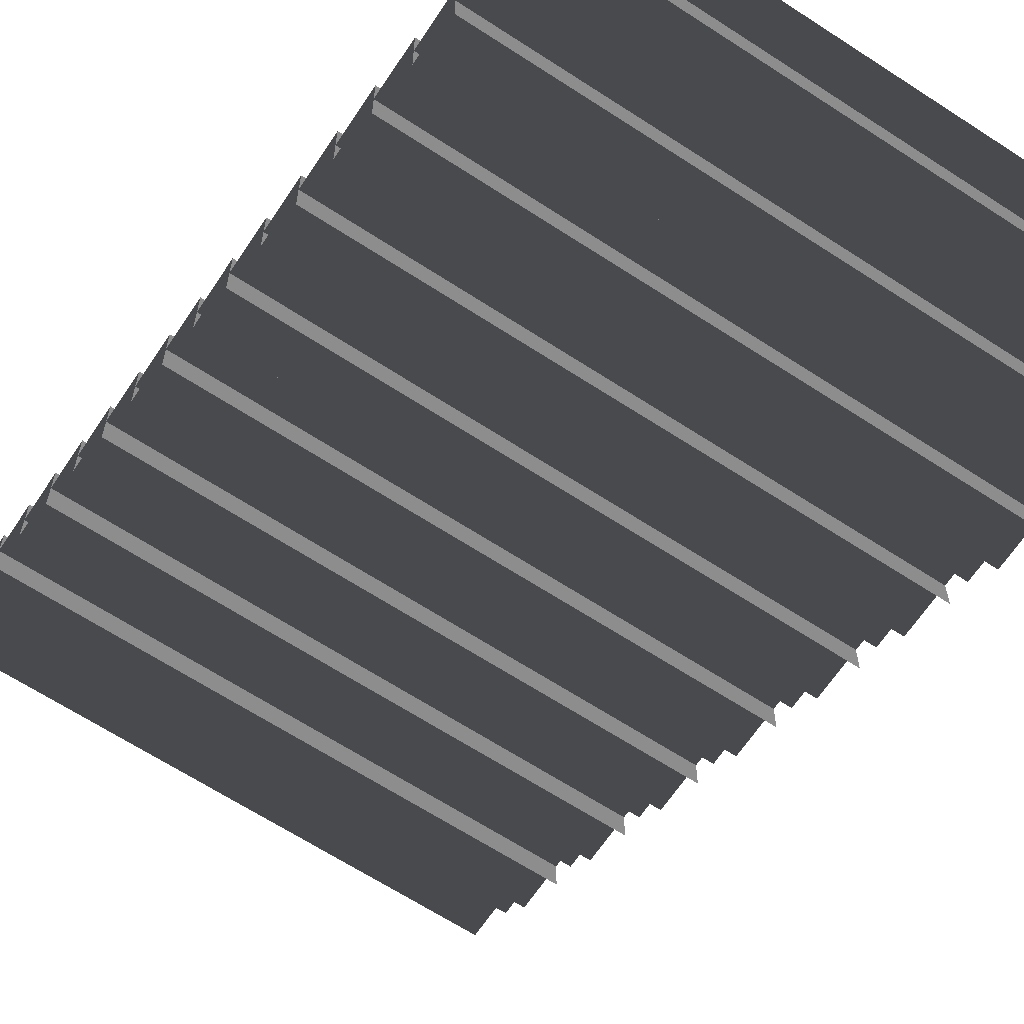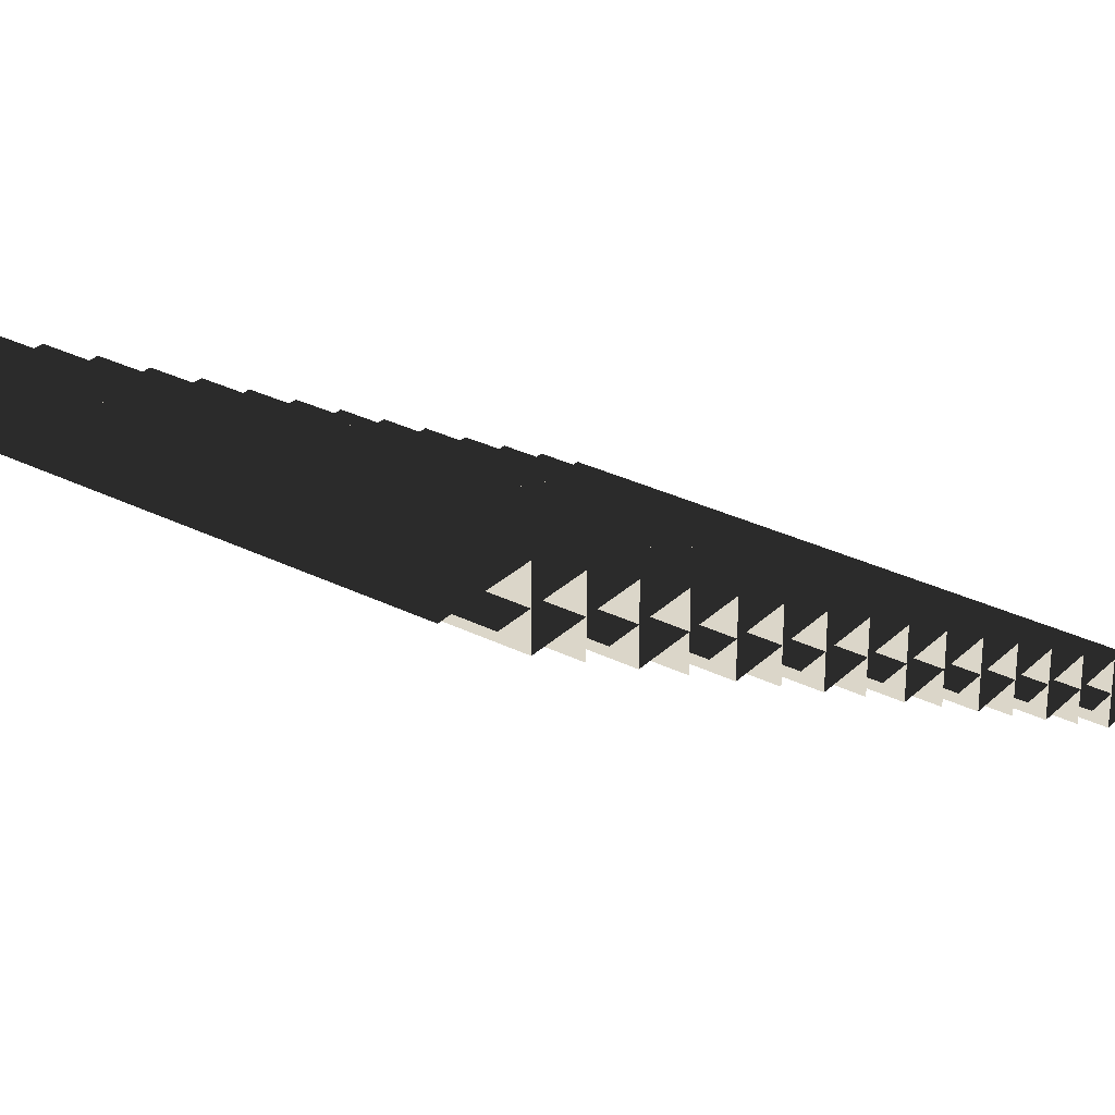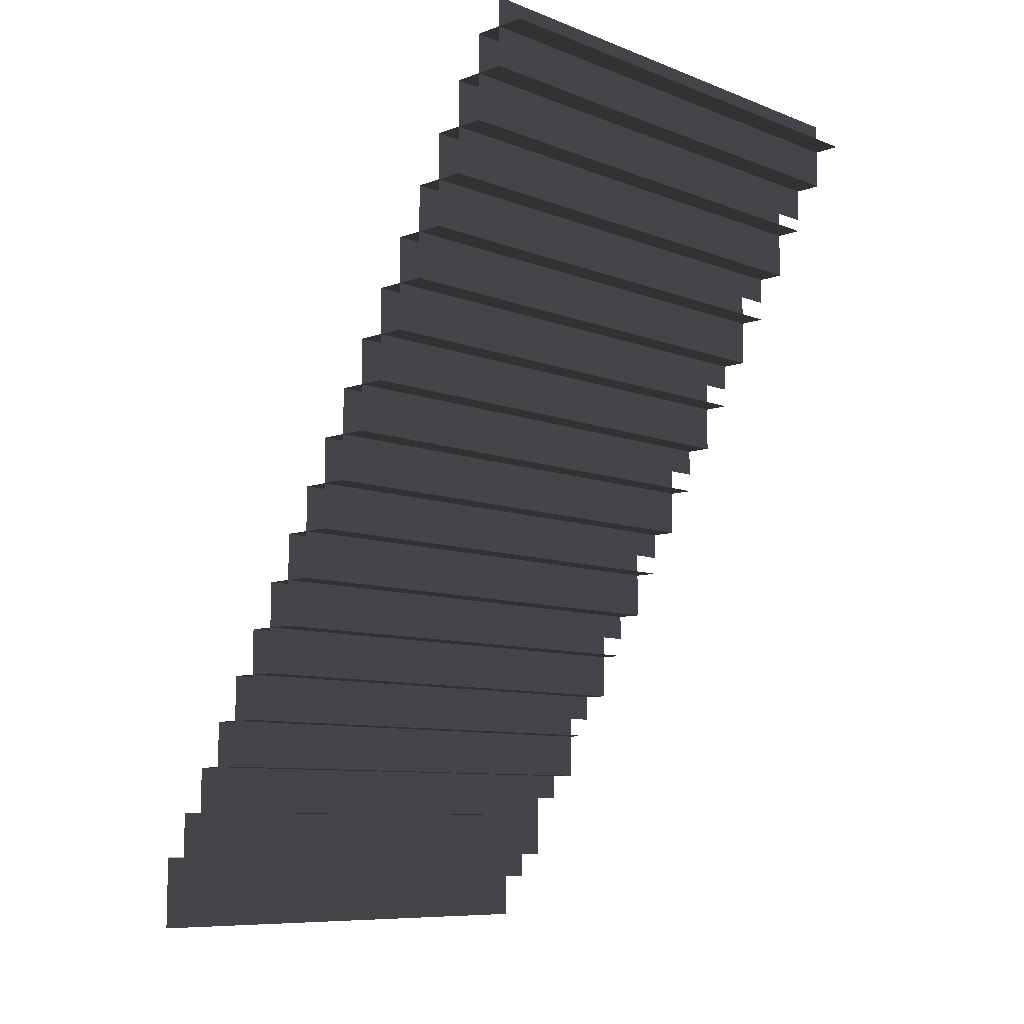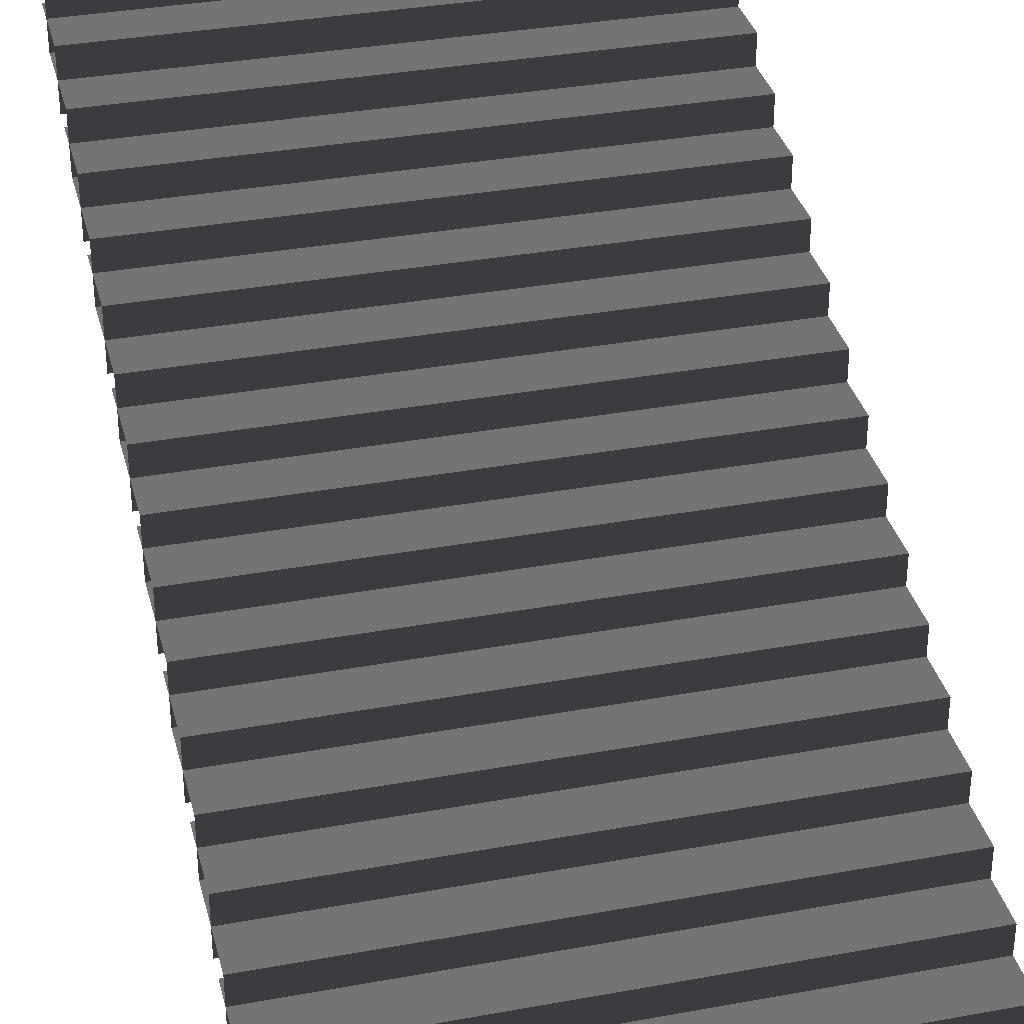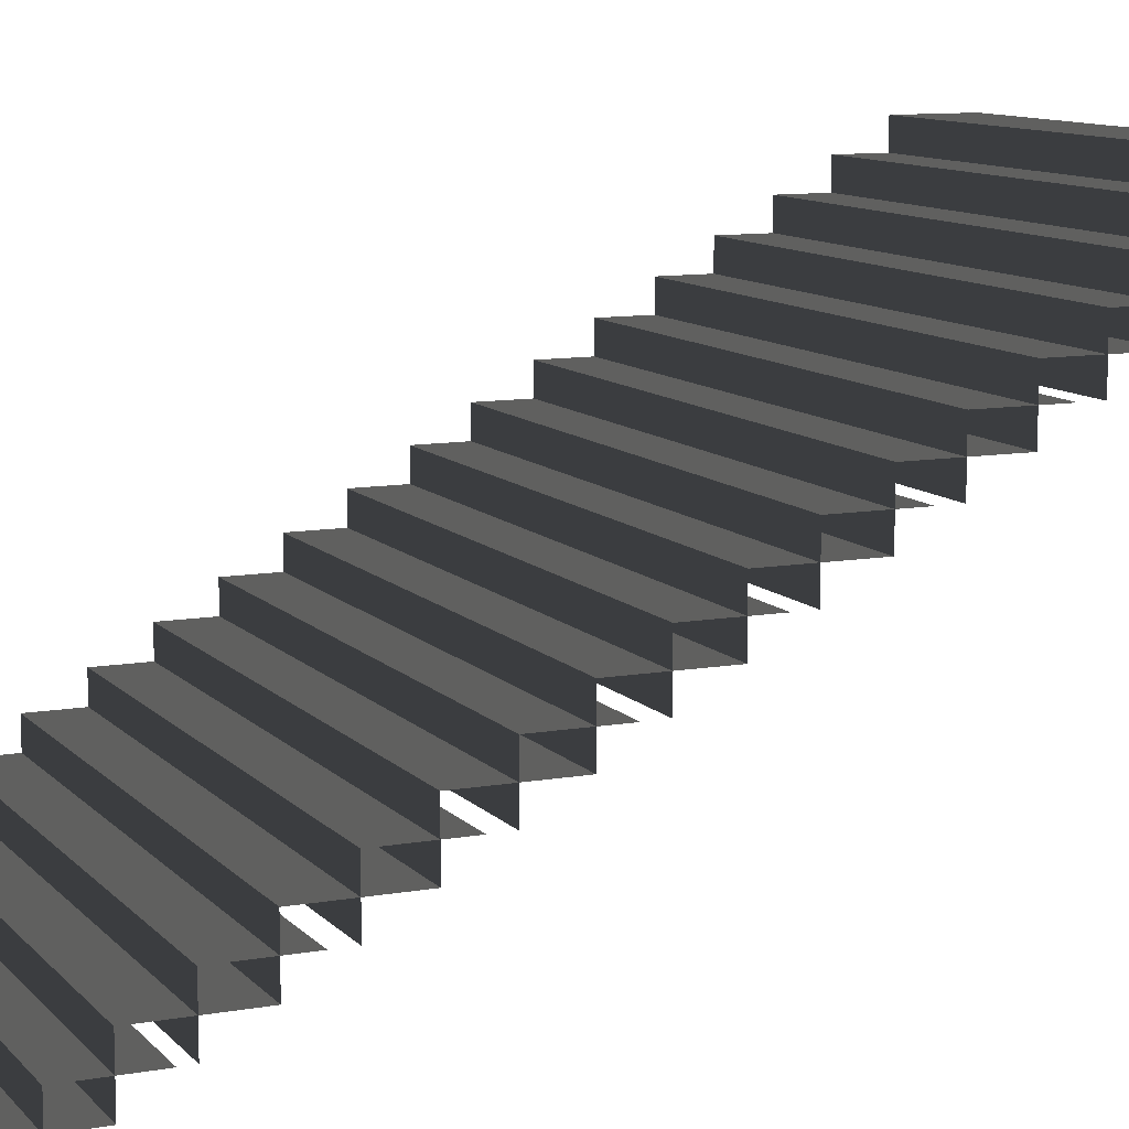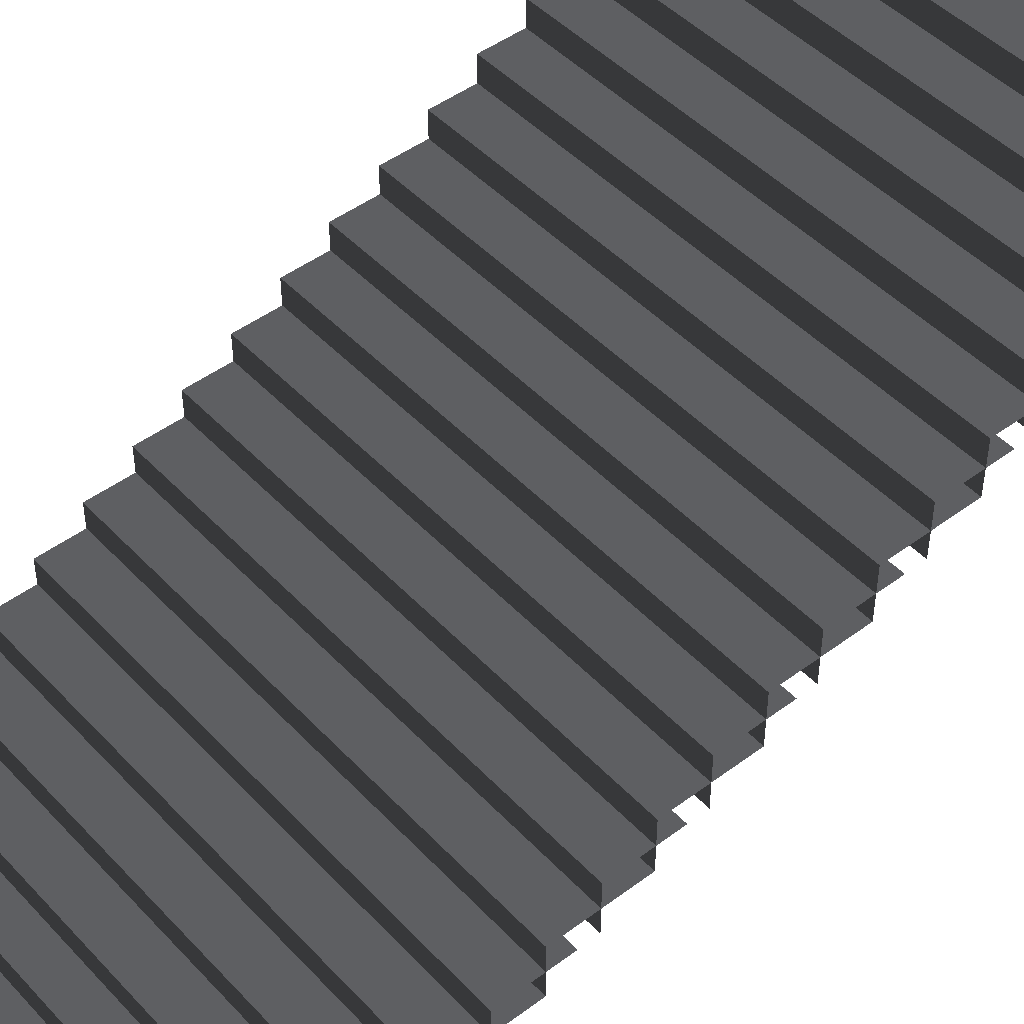
<metadata>
{"format":"obj","ext":"obj","renderer":"f3d","projection":"perspective","resolution":1024,"background":"white","views":[{"elev":-64.6,"azim":146.6,"up":"+Z"},{"elev":30.0,"azim":36.3,"up":"+Z"},{"elev":-8.8,"azim":134.1,"up":"+Y"},{"elev":34.1,"azim":166.0,"up":"+Z"},{"elev":10.4,"azim":-114.1,"up":"+Z"},{"elev":46.7,"azim":-130.3,"up":"+Z"}]}
</metadata>
<code>
v 0.2564 -0.2717 -0.1598
v -0.2454 -0.2717 -0.1598
v -0.2454 -0.2717 -0.2131
v 0.2564 -0.2717 -0.2131
v -0.2454 -0.363 -0.1598
v -0.2454 -0.2717 -0.1598
v 0.2564 -0.2717 -0.1598
v 0.2564 -0.363 -0.1598
v -0.2454 -0.2717 -0.2131
v -0.2454 -0.1805 -0.2131
v 0.2564 -0.1805 -0.2131
v 0.2564 -0.2717 -0.2131
v 0.2564 -0.1805 -0.2131
v -0.2454 -0.1805 -0.2131
v -0.2454 -0.1805 -0.2663
v 0.2564 -0.1805 -0.2663
v 0.2564 -0.08919 -0.2663
v -0.2454 -0.08919 -0.2663
v -0.2454 -0.08919 -0.3196
v 0.2564 -0.08919 -0.3196
v -0.2454 -0.1805 -0.2663
v -0.2454 -0.08919 -0.2663
v 0.2564 -0.08919 -0.2663
v 0.2564 -0.1805 -0.2663
v -0.2454 -0.08919 -0.3196
v -0.2454 0.002081 -0.3196
v 0.2564 0.002081 -0.3196
v 0.2564 -0.08919 -0.3196
v 0.2564 0.002081 -0.3196
v -0.2454 0.002081 -0.3196
v -0.2454 0.002081 -0.3729
v 0.2564 0.002081 -0.3729
v -0.2454 0.09336 -0.4261
v -0.2454 0.1846 -0.4261
v 0.2564 0.1846 -0.4261
v 0.2564 0.09336 -0.4261
v 0.2564 0.09336 -0.3729
v -0.2454 0.09336 -0.3729
v -0.2454 0.09336 -0.4261
v 0.2564 0.09336 -0.4261
v -0.2454 0.002081 -0.3729
v -0.2454 0.09336 -0.3729
v 0.2564 0.09336 -0.3729
v 0.2564 0.002081 -0.3729
v 0.2564 -0.363 -0.1065
v -0.2454 -0.363 -0.1065
v -0.2454 -0.363 -0.1598
v 0.2564 -0.363 -0.1598
v -0.2454 0.1846 -0.4794
v -0.2454 0.2525 -0.4794
v 0.2564 0.2525 -0.4794
v 0.2564 0.1846 -0.4794
v -0.2454 -0.4543 -0.1065
v -0.2454 -0.363 -0.1065
v 0.2564 -0.363 -0.1065
v 0.2564 -0.4543 -0.1065
v 0.2564 -0.4543 -0.05327
v -0.2454 -0.4543 -0.05327
v -0.2454 -0.4543 -0.1065
v 0.2564 -0.4543 -0.1065
v 0.2564 0.1846 -0.4261
v -0.2454 0.1846 -0.4261
v -0.2454 0.1846 -0.4794
v 0.2564 0.1846 -0.4794
v -0.2454 -0.5456 -0.05327
v -0.2454 -0.4543 -0.05327
v 0.2564 -0.4543 -0.05327
v 0.2564 -0.5456 -0.05327
v 0.2564 -0.5456 -2.879e-07
v -0.2454 -0.5456 -2.818e-07
v -0.2454 -0.5456 -0.05327
v 0.2564 -0.5456 -0.05327
v -0.2454 -0.6177 -2.871e-07
v -0.2454 -0.5456 -2.818e-07
v 0.2564 -0.5456 -2.879e-07
v 0.2564 -0.6177 -2.932e-07
v 0.2564 -0.5001 -0.02658
v -0.2454 -0.5001 -0.02658
v -0.2454 -0.5001 -0.07985
v 0.2564 -0.5001 -0.07985
v -0.2454 -0.5722 -0.02658
v -0.2454 -0.5001 -0.02658
v 0.2564 -0.5001 -0.02658
v 0.2564 -0.5722 -0.02658
v 0.2564 -0.4084 -0.07995
v -0.2454 -0.4084 -0.07995
v -0.2454 -0.4084 -0.1332
v 0.2564 -0.4084 -0.1332
v -0.2454 -0.4805 -0.07995
v -0.2454 -0.4084 -0.07995
v 0.2564 -0.4084 -0.07995
v 0.2564 -0.4805 -0.07995
v 0.2564 -0.3173 -0.1331
v -0.2454 -0.3173 -0.1331
v -0.2454 -0.3173 -0.1864
v 0.2564 -0.3173 -0.1864
v -0.2454 -0.3894 -0.1331
v -0.2454 -0.3173 -0.1331
v 0.2564 -0.3173 -0.1331
v 0.2564 -0.3894 -0.1331
v 0.2564 -0.2254 -0.1864
v -0.2454 -0.2254 -0.1864
v -0.2454 -0.2254 -0.2396
v 0.2564 -0.2254 -0.2396
v -0.2454 -0.2975 -0.1864
v -0.2454 -0.2254 -0.1864
v 0.2564 -0.2254 -0.1864
v 0.2564 -0.2975 -0.1864
v 0.2564 -0.1349 -0.2396
v -0.2454 -0.1349 -0.2396
v -0.2454 -0.1349 -0.2929
v 0.2564 -0.1349 -0.2929
v -0.2454 -0.207 -0.2396
v -0.2454 -0.1349 -0.2396
v 0.2564 -0.1349 -0.2396
v 0.2564 -0.207 -0.2396
v 0.2564 -0.0437 -0.293
v -0.2454 -0.0437 -0.293
v -0.2454 -0.0437 -0.3463
v 0.2564 -0.0437 -0.3463
v -0.2454 -0.1158 -0.293
v -0.2454 -0.0437 -0.293
v 0.2564 -0.0437 -0.293
v 0.2564 -0.1158 -0.293
v 0.2564 0.04764 -0.3463
v -0.2454 0.04764 -0.3463
v -0.2454 0.04764 -0.3995
v 0.2564 0.04764 -0.3995
v -0.2454 -0.02446 -0.3463
v -0.2454 0.04764 -0.3463
v 0.2564 0.04764 -0.3463
v 0.2564 -0.02446 -0.3463
v 0.2564 0.139 -0.3993
v -0.2454 0.139 -0.3993
v -0.2454 0.139 -0.4526
v 0.2564 0.139 -0.4526
v -0.2454 0.06693 -0.3993
v -0.2454 0.139 -0.3993
v 0.2564 0.139 -0.3993
v 0.2564 0.06693 -0.3993
v 0.2564 0.2235 -0.4527
v -0.2454 0.2235 -0.4527
v -0.2454 0.2235 -0.506
v 0.2564 0.2235 -0.506
v -0.2454 0.1513 -0.4527
v -0.2454 0.2235 -0.4527
v 0.2564 0.2235 -0.4527
v 0.2564 0.1513 -0.4527
g Subway_Station_Hight.002_35927_92
f 1 3 2
f 1 4 3
f 5 7 6
f 5 8 7
f 9 11 10
f 9 12 11
f 13 15 14
f 13 16 15
f 17 19 18
f 17 20 19
f 21 23 22
f 21 24 23
f 25 27 26
f 25 28 27
f 29 31 30
f 29 32 31
f 33 35 34
f 33 36 35
f 37 39 38
f 37 40 39
f 41 43 42
f 41 44 43
f 45 47 46
f 45 48 47
f 49 51 50
f 49 52 51
f 53 55 54
f 53 56 55
f 57 59 58
f 57 60 59
f 61 63 62
f 61 64 63
f 65 67 66
f 65 68 67
f 69 71 70
f 69 72 71
f 73 75 74
f 73 76 75
f 77 79 78
f 77 80 79
f 81 83 82
f 81 84 83
f 85 87 86
f 85 88 87
f 89 91 90
f 89 92 91
f 93 95 94
f 93 96 95
f 97 99 98
f 97 100 99
f 101 103 102
f 101 104 103
f 105 107 106
f 105 108 107
f 109 111 110
f 109 112 111
f 113 115 114
f 113 116 115
f 117 119 118
f 117 120 119
f 121 123 122
f 121 124 123
f 125 127 126
f 125 128 127
f 129 131 130
f 129 132 131
f 133 135 134
f 133 136 135
f 137 139 138
f 137 140 139
f 141 143 142
f 141 144 143
f 145 147 146
f 145 148 147

</code>
